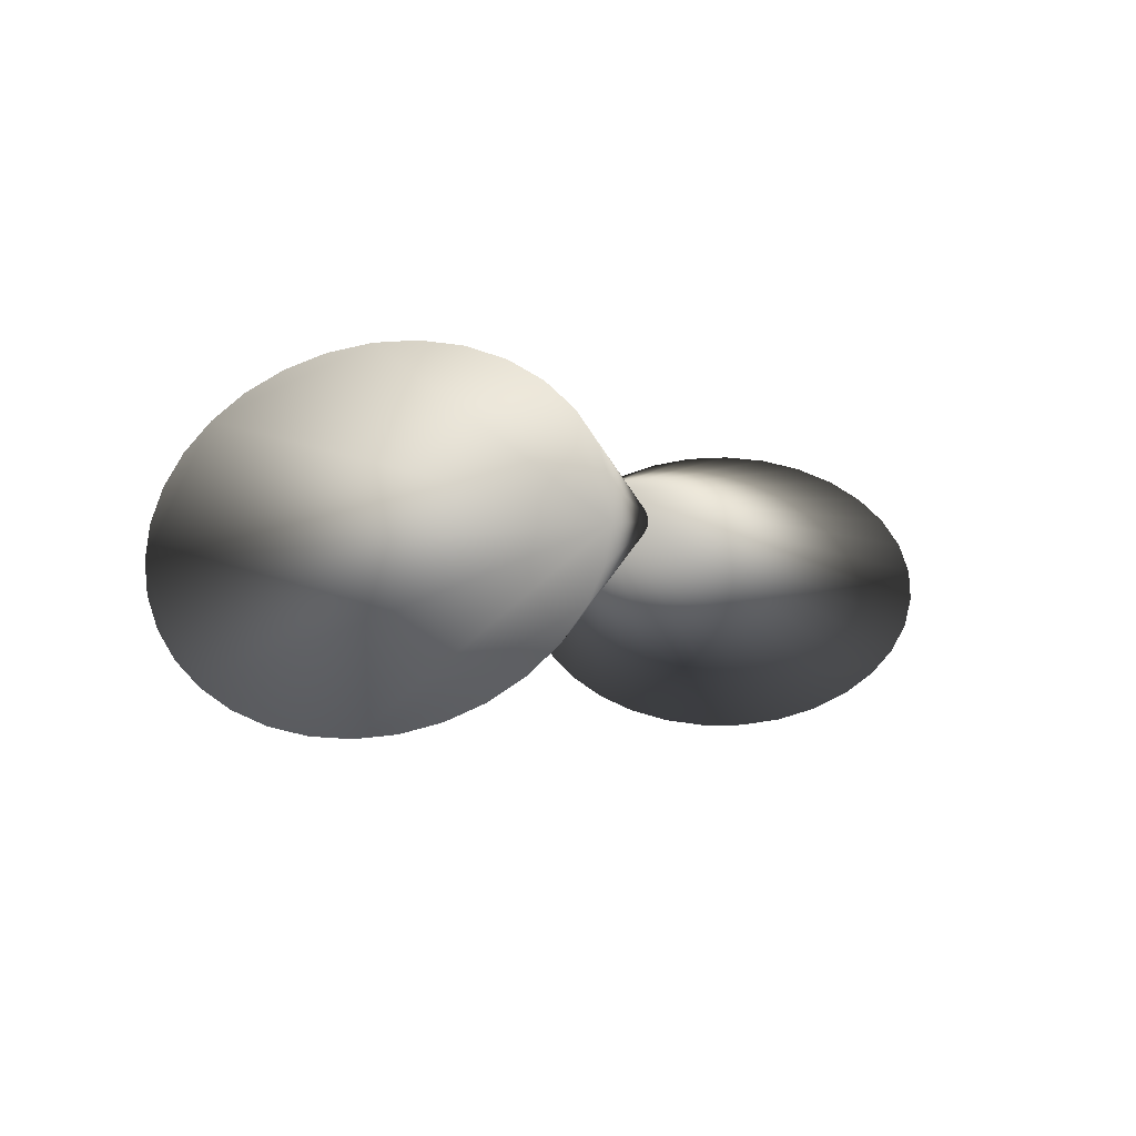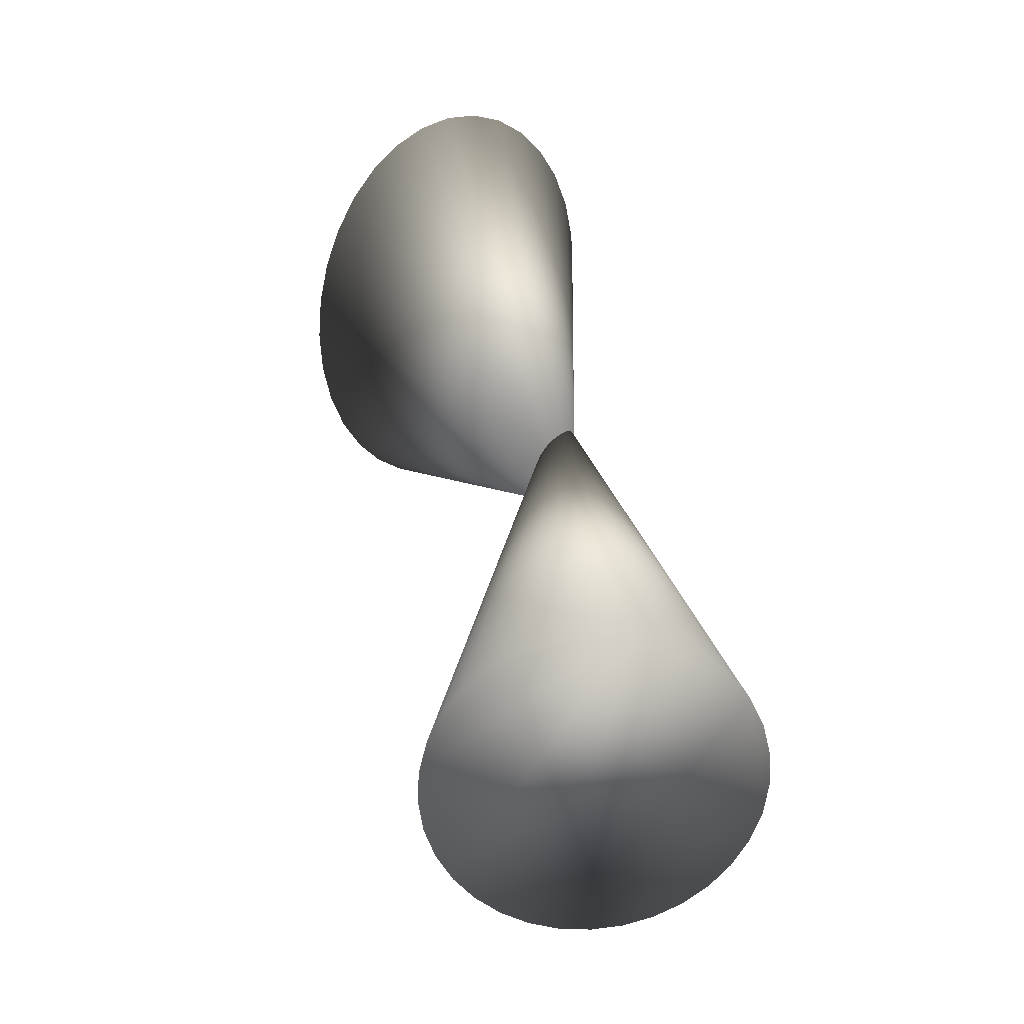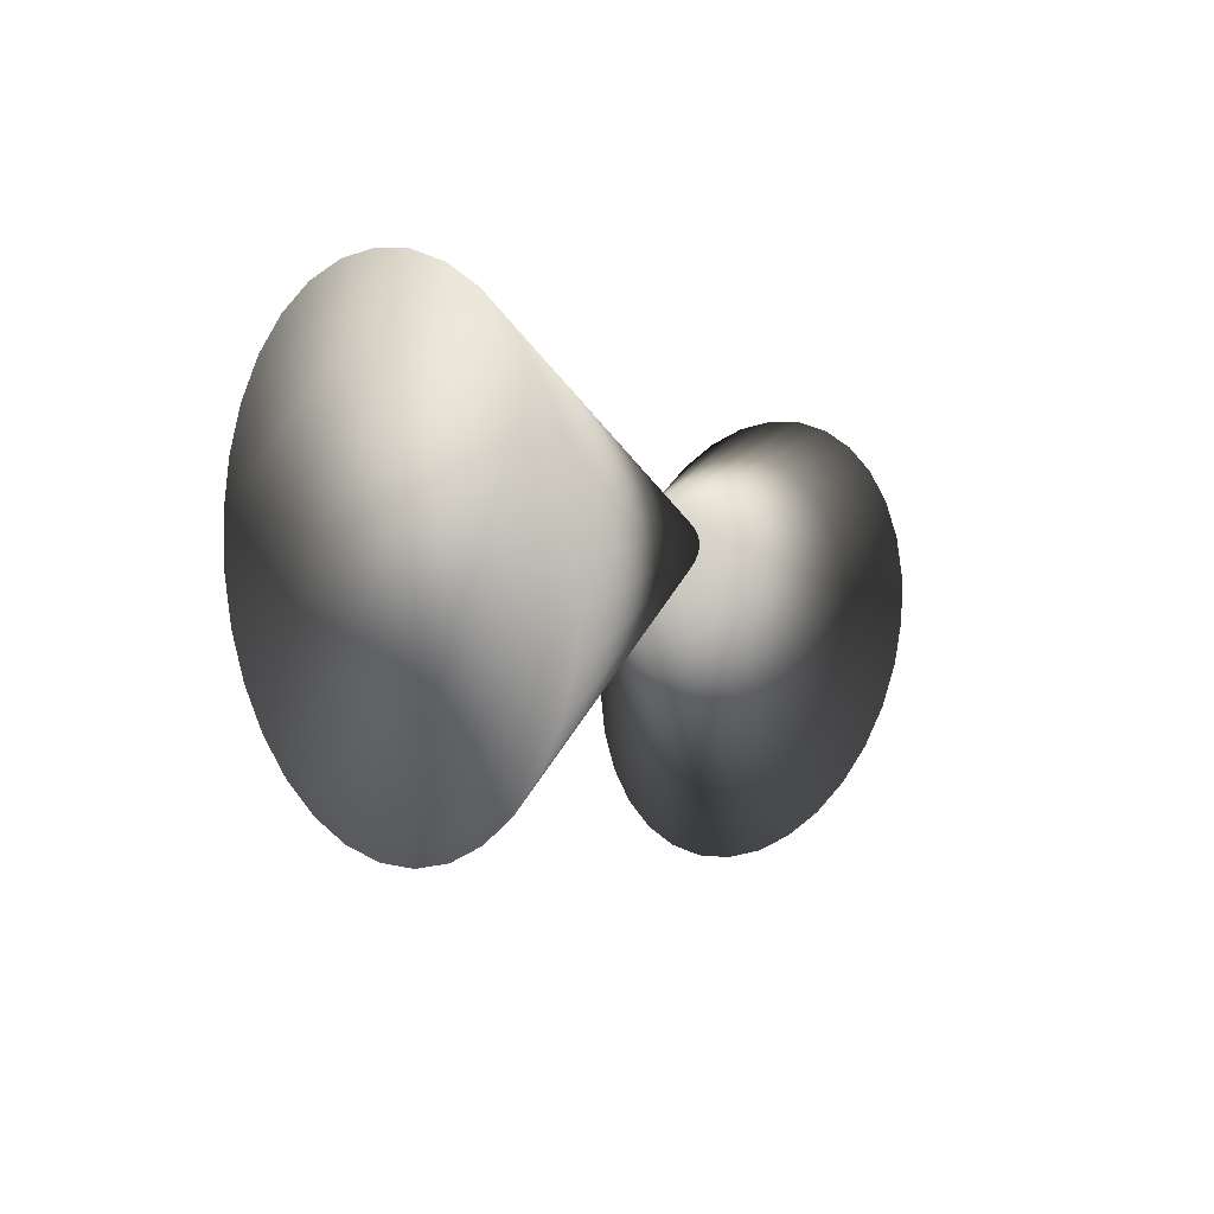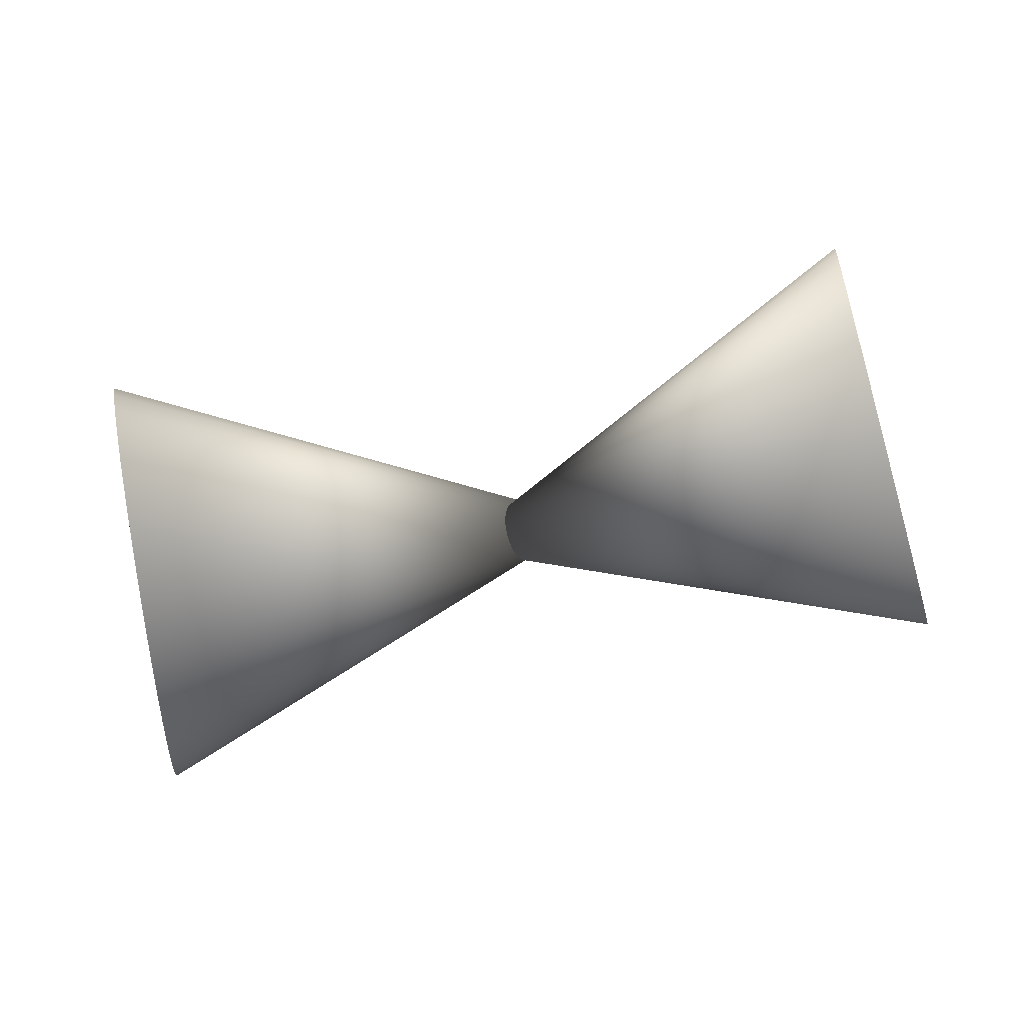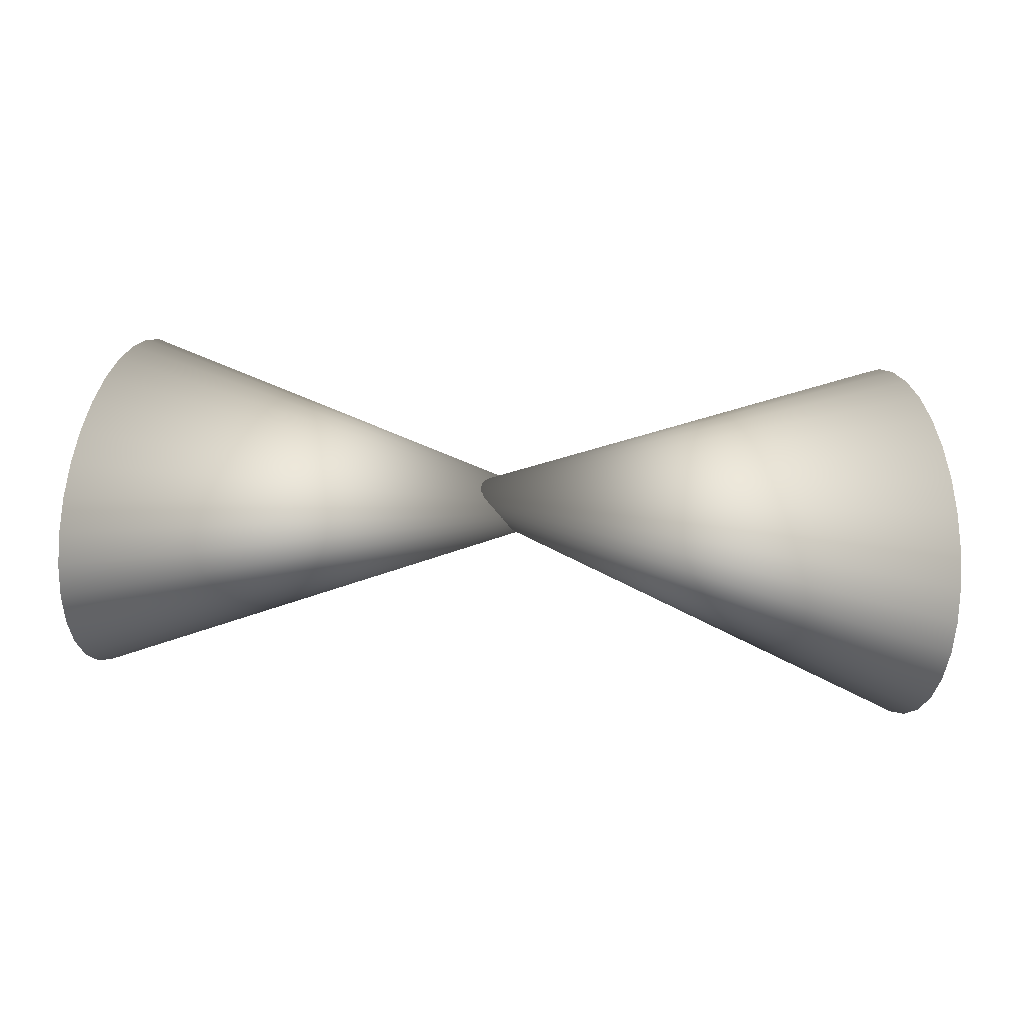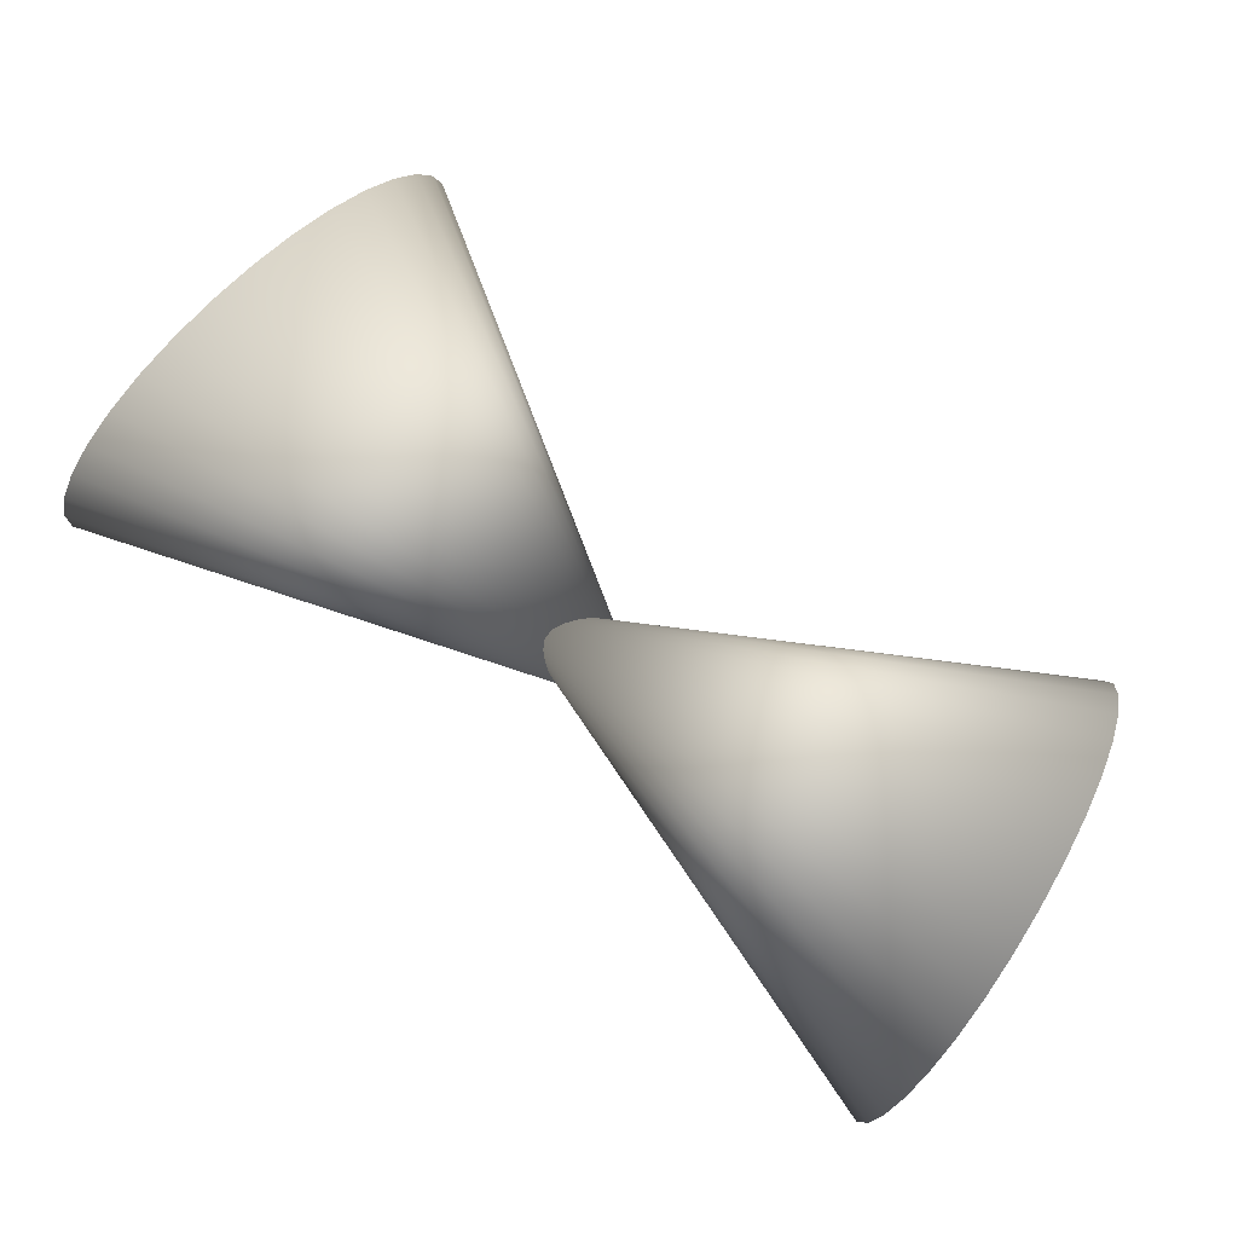
<metadata>
{"format":"obj","ext":"obj","renderer":"f3d","projection":"perspective","resolution":1024,"background":"white","views":[{"elev":0.2,"azim":112.4,"up":"+Z"},{"elev":41.0,"azim":-104.1,"up":"+Y"},{"elev":-2.9,"azim":-71.5,"up":"+Y"},{"elev":-62.0,"azim":8.8,"up":"+Z"},{"elev":36.6,"azim":178.8,"up":"+Z"},{"elev":78.5,"azim":-144.7,"up":"+Z"}]}
</metadata>
<code>
o Cone.001_Cone.002
v -0.4167 -0.4452 0.824
v -0.4105 -0.45 0.7951
v -0.4038 -0.4629 0.7677
v -0.3969 -0.4835 0.7428
v -0.3901 -0.511 0.7213
v -0.3836 -0.5443 0.704
v -0.3777 -0.5821 0.6917
v -0.3725 -0.6229 0.6848
v -0.3684 -0.6653 0.6836
v -0.3654 -0.7076 0.6881
v -0.3636 -0.7481 0.6981
v -0.3632 -0.7853 0.7133
v -0.3641 -0.8178 0.7331
v -0.3664 -0.8443 0.7566
v -0.3699 -0.8638 0.7831
v -0.3745 -0.8756 0.8115
v -0.3799 -0.8791 0.8407
v -0.3861 -0.8743 0.8696
v -0.3928 -0.8614 0.897
v -0.3997 -0.8408 0.922
v -0.4065 -0.8133 0.9435
v -0.413 -0.78 0.9607
v -0.4189 -0.7422 0.973
v -0.4241 -0.7013 0.9799
v -0.4282 -0.659 0.9811
v -0.4312 -0.6167 0.9766
v -0.433 -0.5762 0.9666
v -0.4334 -0.5389 0.9514
v -0.4324 -0.5065 0.9317
v -0.4302 -0.48 0.9081
v -0.4267 -0.4605 0.8816
v -0.4221 -0.4487 0.8532
v 0.07144 -0.6188 0.926
f 1 33 2
f 2 33 3
f 3 33 4
f 4 33 5
f 5 33 6
f 6 33 7
f 7 33 8
f 8 33 9
f 9 33 10
f 10 33 11
f 11 33 12
f 12 33 13
f 13 33 14
f 14 33 15
f 15 33 16
f 16 33 17
f 17 33 18
f 18 33 19
f 19 33 20
f 20 33 21
f 21 33 22
f 22 33 23
f 23 33 24
f 24 33 25
f 25 33 26
f 26 33 27
f 27 33 28
f 28 33 29
f 29 33 30
f 30 33 31
f 28 32 16
f 31 33 32
f 32 33 1
f 32 1 4
f 1 2 4
f 2 3 4
f 4 5 6
f 6 7 8
f 8 9 12
f 9 10 12
f 10 11 12
f 12 13 14
f 14 15 16
f 16 17 20
f 17 18 20
f 18 19 20
f 20 21 24
f 21 22 24
f 22 23 24
f 24 25 28
f 25 26 28
f 26 27 28
f 28 29 30
f 30 31 32
f 4 6 32
f 6 8 32
f 12 14 16
f 28 30 32
f 8 12 32
f 12 16 32
f 16 20 24
f 24 28 16
o Cone.002_Cone.003
v 0.421 -0.4683 0.9218
v 0.421 -0.4782 0.9498
v 0.4196 -0.4963 0.9752
v 0.4169 -0.5217 0.9968
v 0.413 -0.5535 1.014
v 0.4081 -0.5905 1.026
v 0.4023 -0.6312 1.032
v 0.3959 -0.6742 1.032
v 0.3892 -0.7176 1.027
v 0.3823 -0.76 1.016
v 0.3755 -0.7995 0.999
v 0.3692 -0.8348 0.9779
v 0.3634 -0.8645 0.953
v 0.3586 -0.8873 0.9252
v 0.3548 -0.9026 0.8956
v 0.3522 -0.9095 0.8654
v 0.3509 -0.908 0.8357
v 0.3509 -0.898 0.8076
v 0.3523 -0.88 0.7823
v 0.355 -0.8546 0.7607
v 0.3589 -0.8228 0.7436
v 0.3638 -0.7858 0.7318
v 0.3696 -0.745 0.7255
v 0.3759 -0.7021 0.7252
v 0.3827 -0.6587 0.7307
v 0.3896 -0.6163 0.742
v 0.3964 -0.5768 0.7585
v 0.4027 -0.5415 0.7796
v 0.4085 -0.5118 0.8045
v 0.4133 -0.4889 0.8323
v 0.4171 -0.4737 0.8619
v 0.4197 -0.4667 0.8921
v -0.07943 -0.6186 0.9027
f 34 66 35
f 35 66 36
f 36 66 37
f 37 66 38
f 38 66 39
f 39 66 40
f 40 66 41
f 41 66 42
f 42 66 43
f 43 66 44
f 44 66 45
f 45 66 46
f 46 66 47
f 47 66 48
f 48 66 49
f 49 66 50
f 50 66 51
f 51 66 52
f 52 66 53
f 53 66 54
f 54 66 55
f 55 66 56
f 56 66 57
f 57 66 58
f 58 66 59
f 59 66 60
f 60 66 61
f 61 66 62
f 62 66 63
f 63 66 64
f 53 57 65
f 64 66 65
f 65 66 34
f 65 34 35
f 35 36 65
f 36 37 65
f 37 38 39
f 39 40 41
f 41 42 45
f 42 43 45
f 43 44 45
f 45 46 47
f 47 48 45
f 48 49 45
f 49 50 51
f 51 52 49
f 52 53 49
f 53 54 57
f 54 55 57
f 55 56 57
f 57 58 61
f 58 59 61
f 59 60 61
f 61 62 63
f 63 64 65
f 37 39 41
f 61 63 57
f 63 65 57
f 65 37 41
f 41 45 65
f 45 49 65
f 49 53 65

</code>
